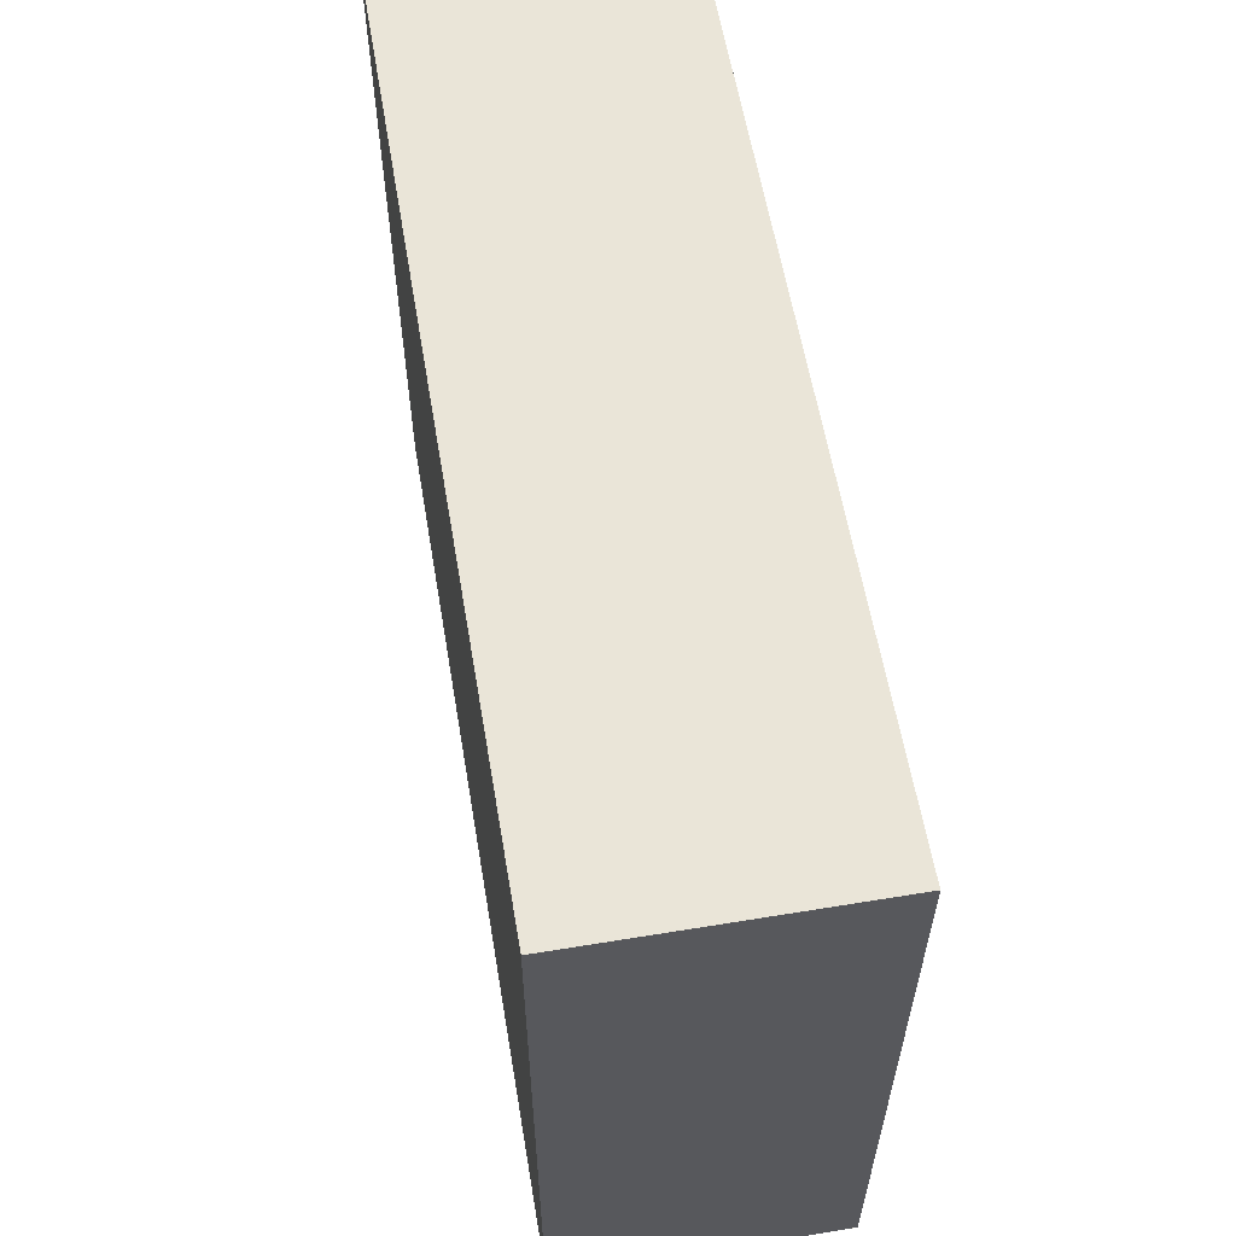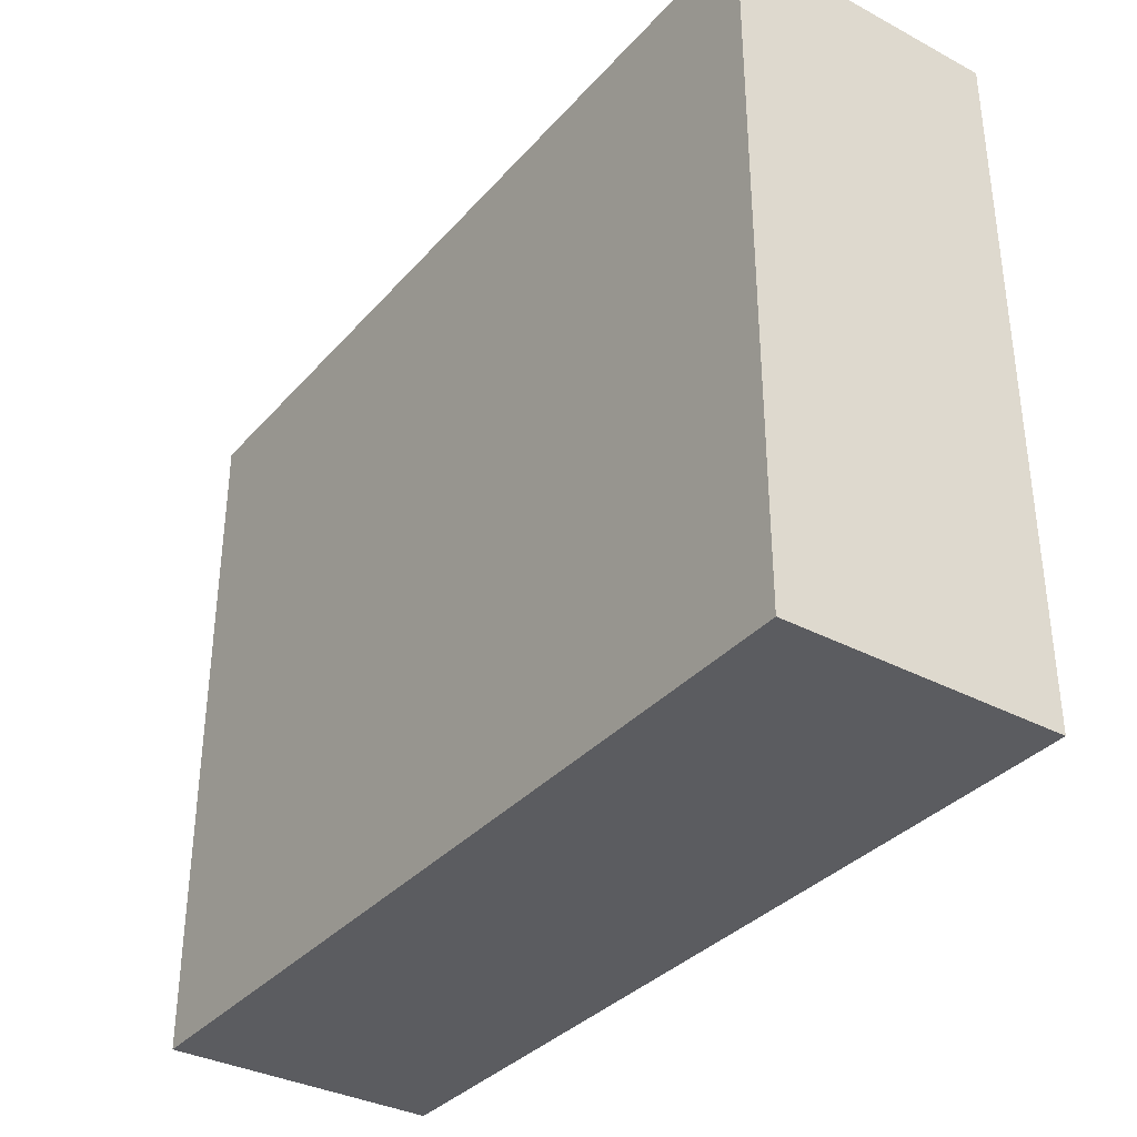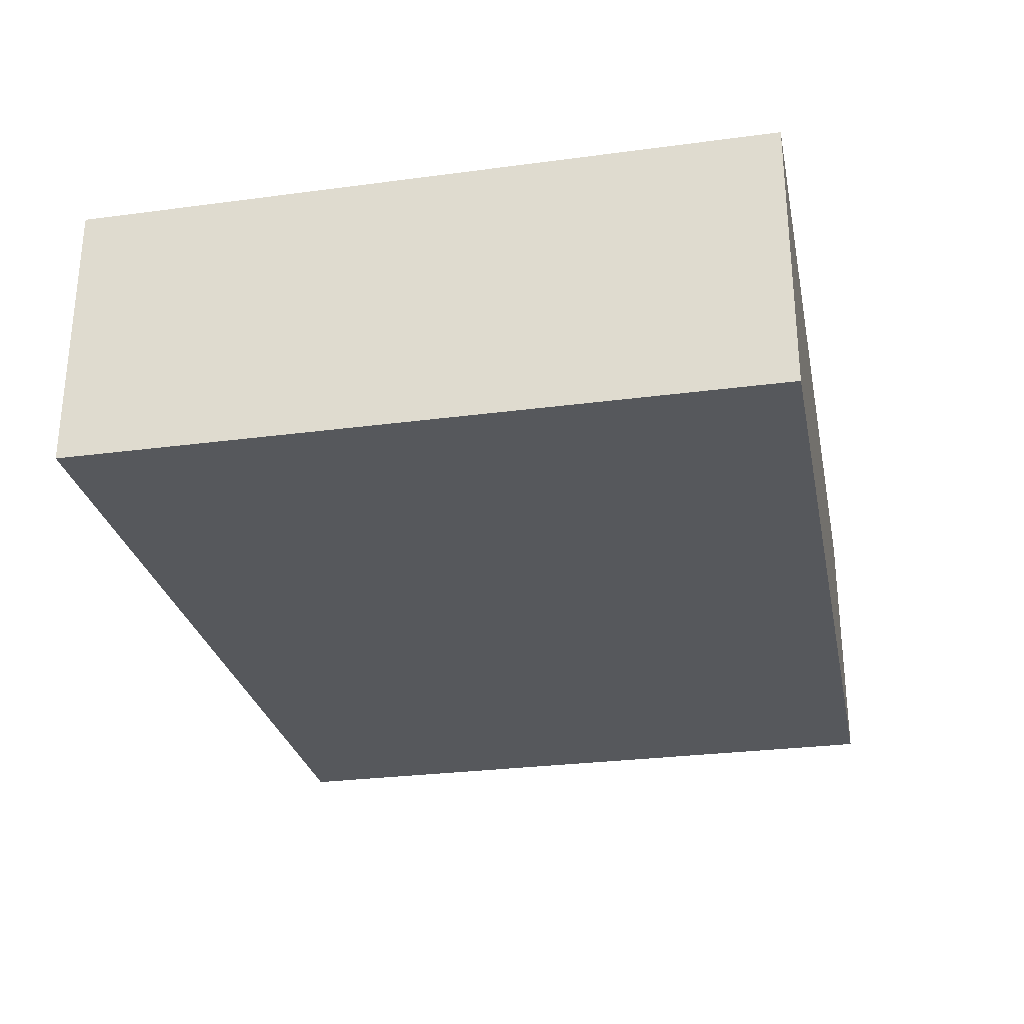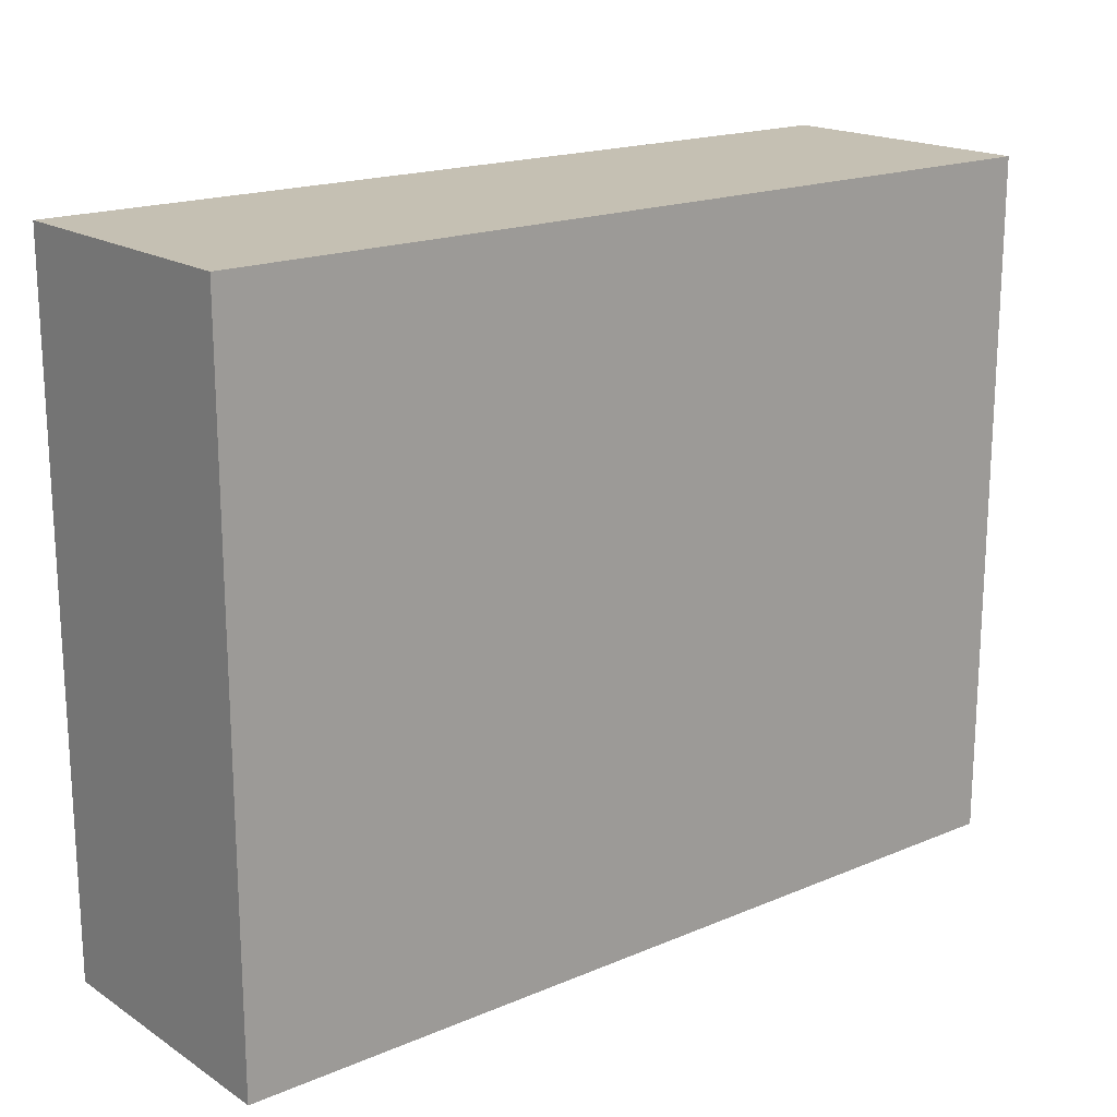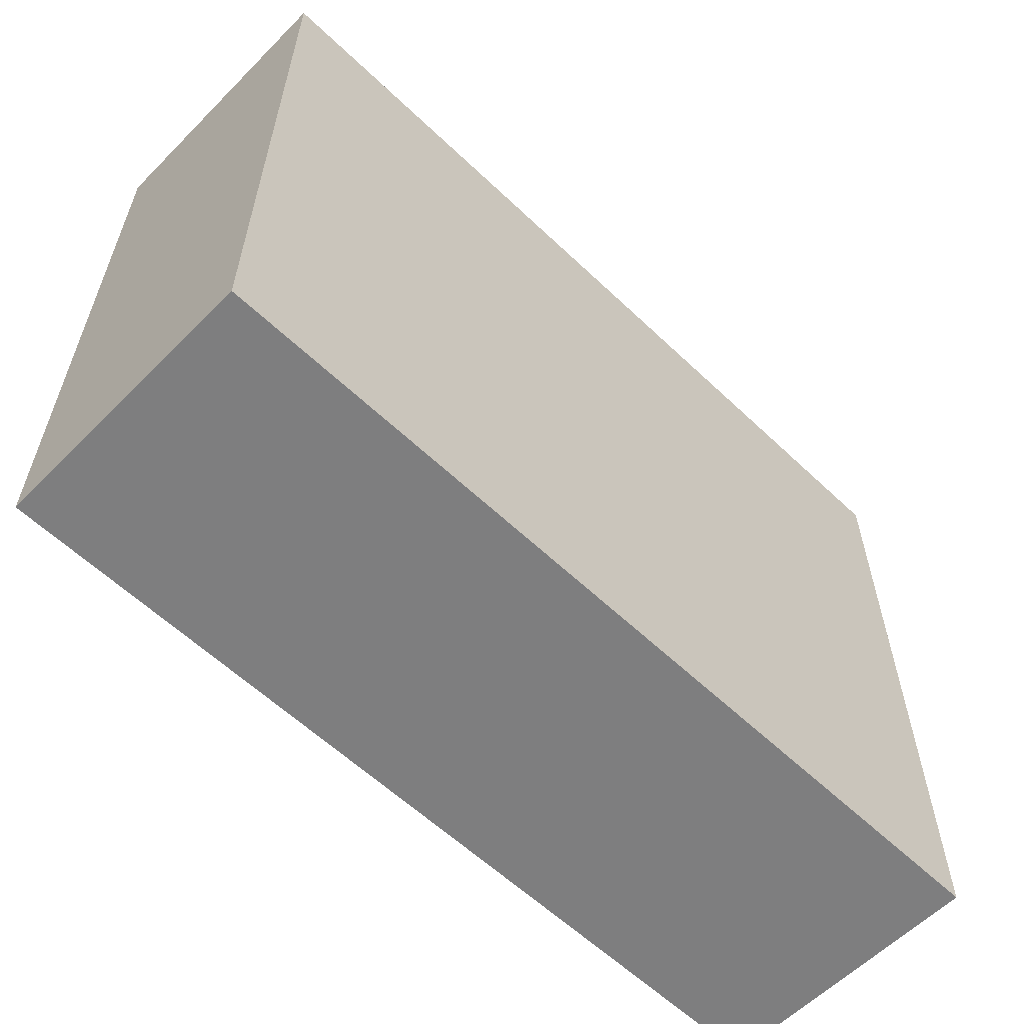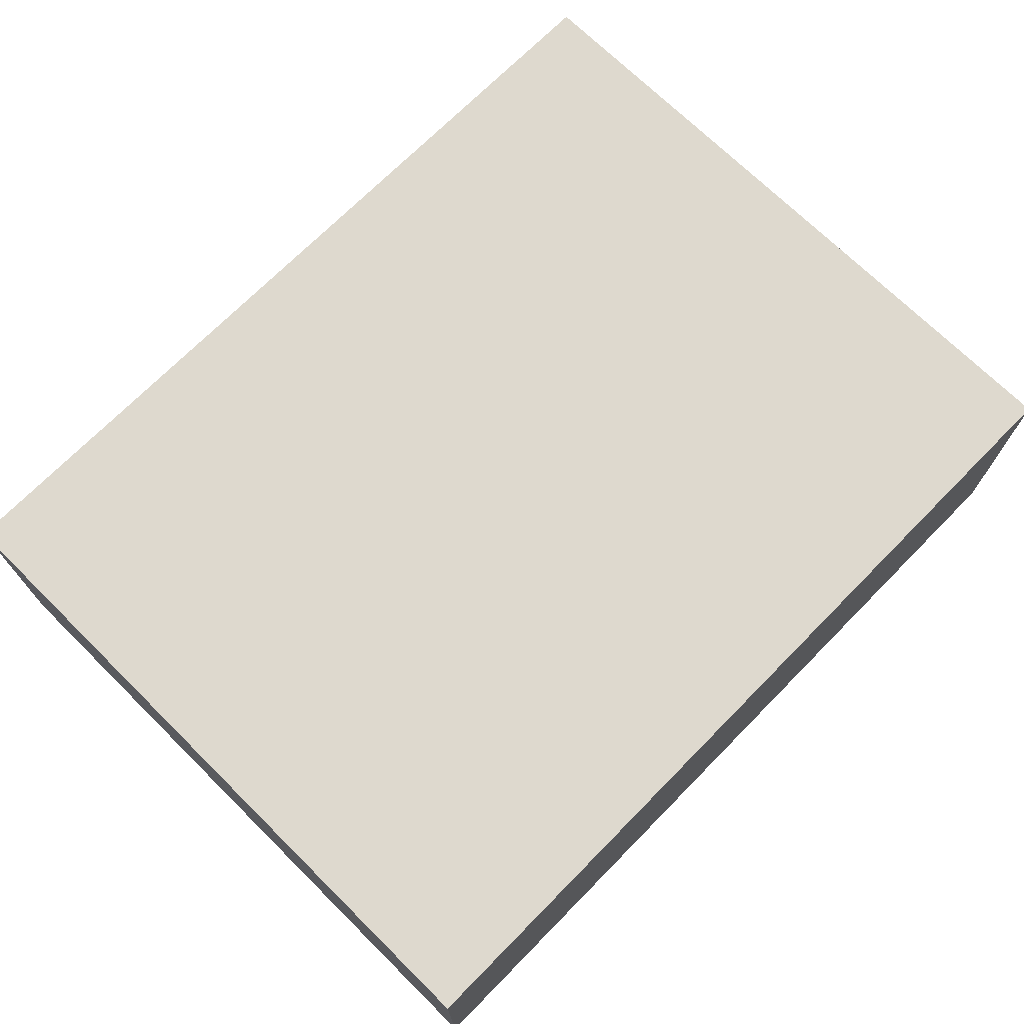
<metadata>
{"format":"obj","ext":"obj","renderer":"f3d","projection":"perspective","resolution":1024,"background":"white","views":[{"elev":59.2,"azim":-99.6,"up":"+Z"},{"elev":-34.9,"azim":54.8,"up":"+Z"},{"elev":-28.1,"azim":-78.6,"up":"+Y"},{"elev":18.1,"azim":-39.2,"up":"+Z"},{"elev":-59.4,"azim":-44.3,"up":"+Z"},{"elev":71.4,"azim":134.6,"up":"+Y"}]}
</metadata>
<code>
v 3.53 0 -2.775
v -3.53 0 -2.775
v -3.53 2.2 -2.775
v 3.53 2.2 -2.775
v 3.53 0 2.775
v 3.53 0 -2.775
v 3.53 2.2 -2.775
v 3.53 2.2 2.775
v -3.53 0 2.775
v 3.53 0 2.775
v 3.53 2.2 2.775
v -3.53 2.2 2.775
v -3.53 0 -2.775
v -3.53 0 2.775
v -3.53 2.2 2.775
v -3.53 2.2 -2.775
v -3.53 2.2 -2.775
v -3.53 2.2 2.775
v 3.53 2.2 2.775
v 3.53 2.2 -2.775
v -3.53 0 2.775
v -3.53 0 -2.775
v 3.53 0 -2.775
v 3.53 0 2.775
g cbce8280-e36a-11ea-b78c-54bf646e7e1f
f 1 2 4
f 4 2 3
g cbcea986-e36a-11ea-8676-54bf646e7e1f
f 5 6 8
f 8 6 7
g cbcef7ae-e36a-11ea-8e4f-54bf646e7e1f
f 9 10 12
f 12 10 11
g cbcf1eba-e36a-11ea-9cac-54bf646e7e1f
f 13 14 16
f 16 14 15
g cbcf45cc-e36a-11ea-9aaf-54bf646e7e1f
f 17 18 20
f 20 18 19
g cbcf93e6-e36a-11ea-9ef5-54bf646e7e1f
f 22 23 21
f 21 23 24

</code>
